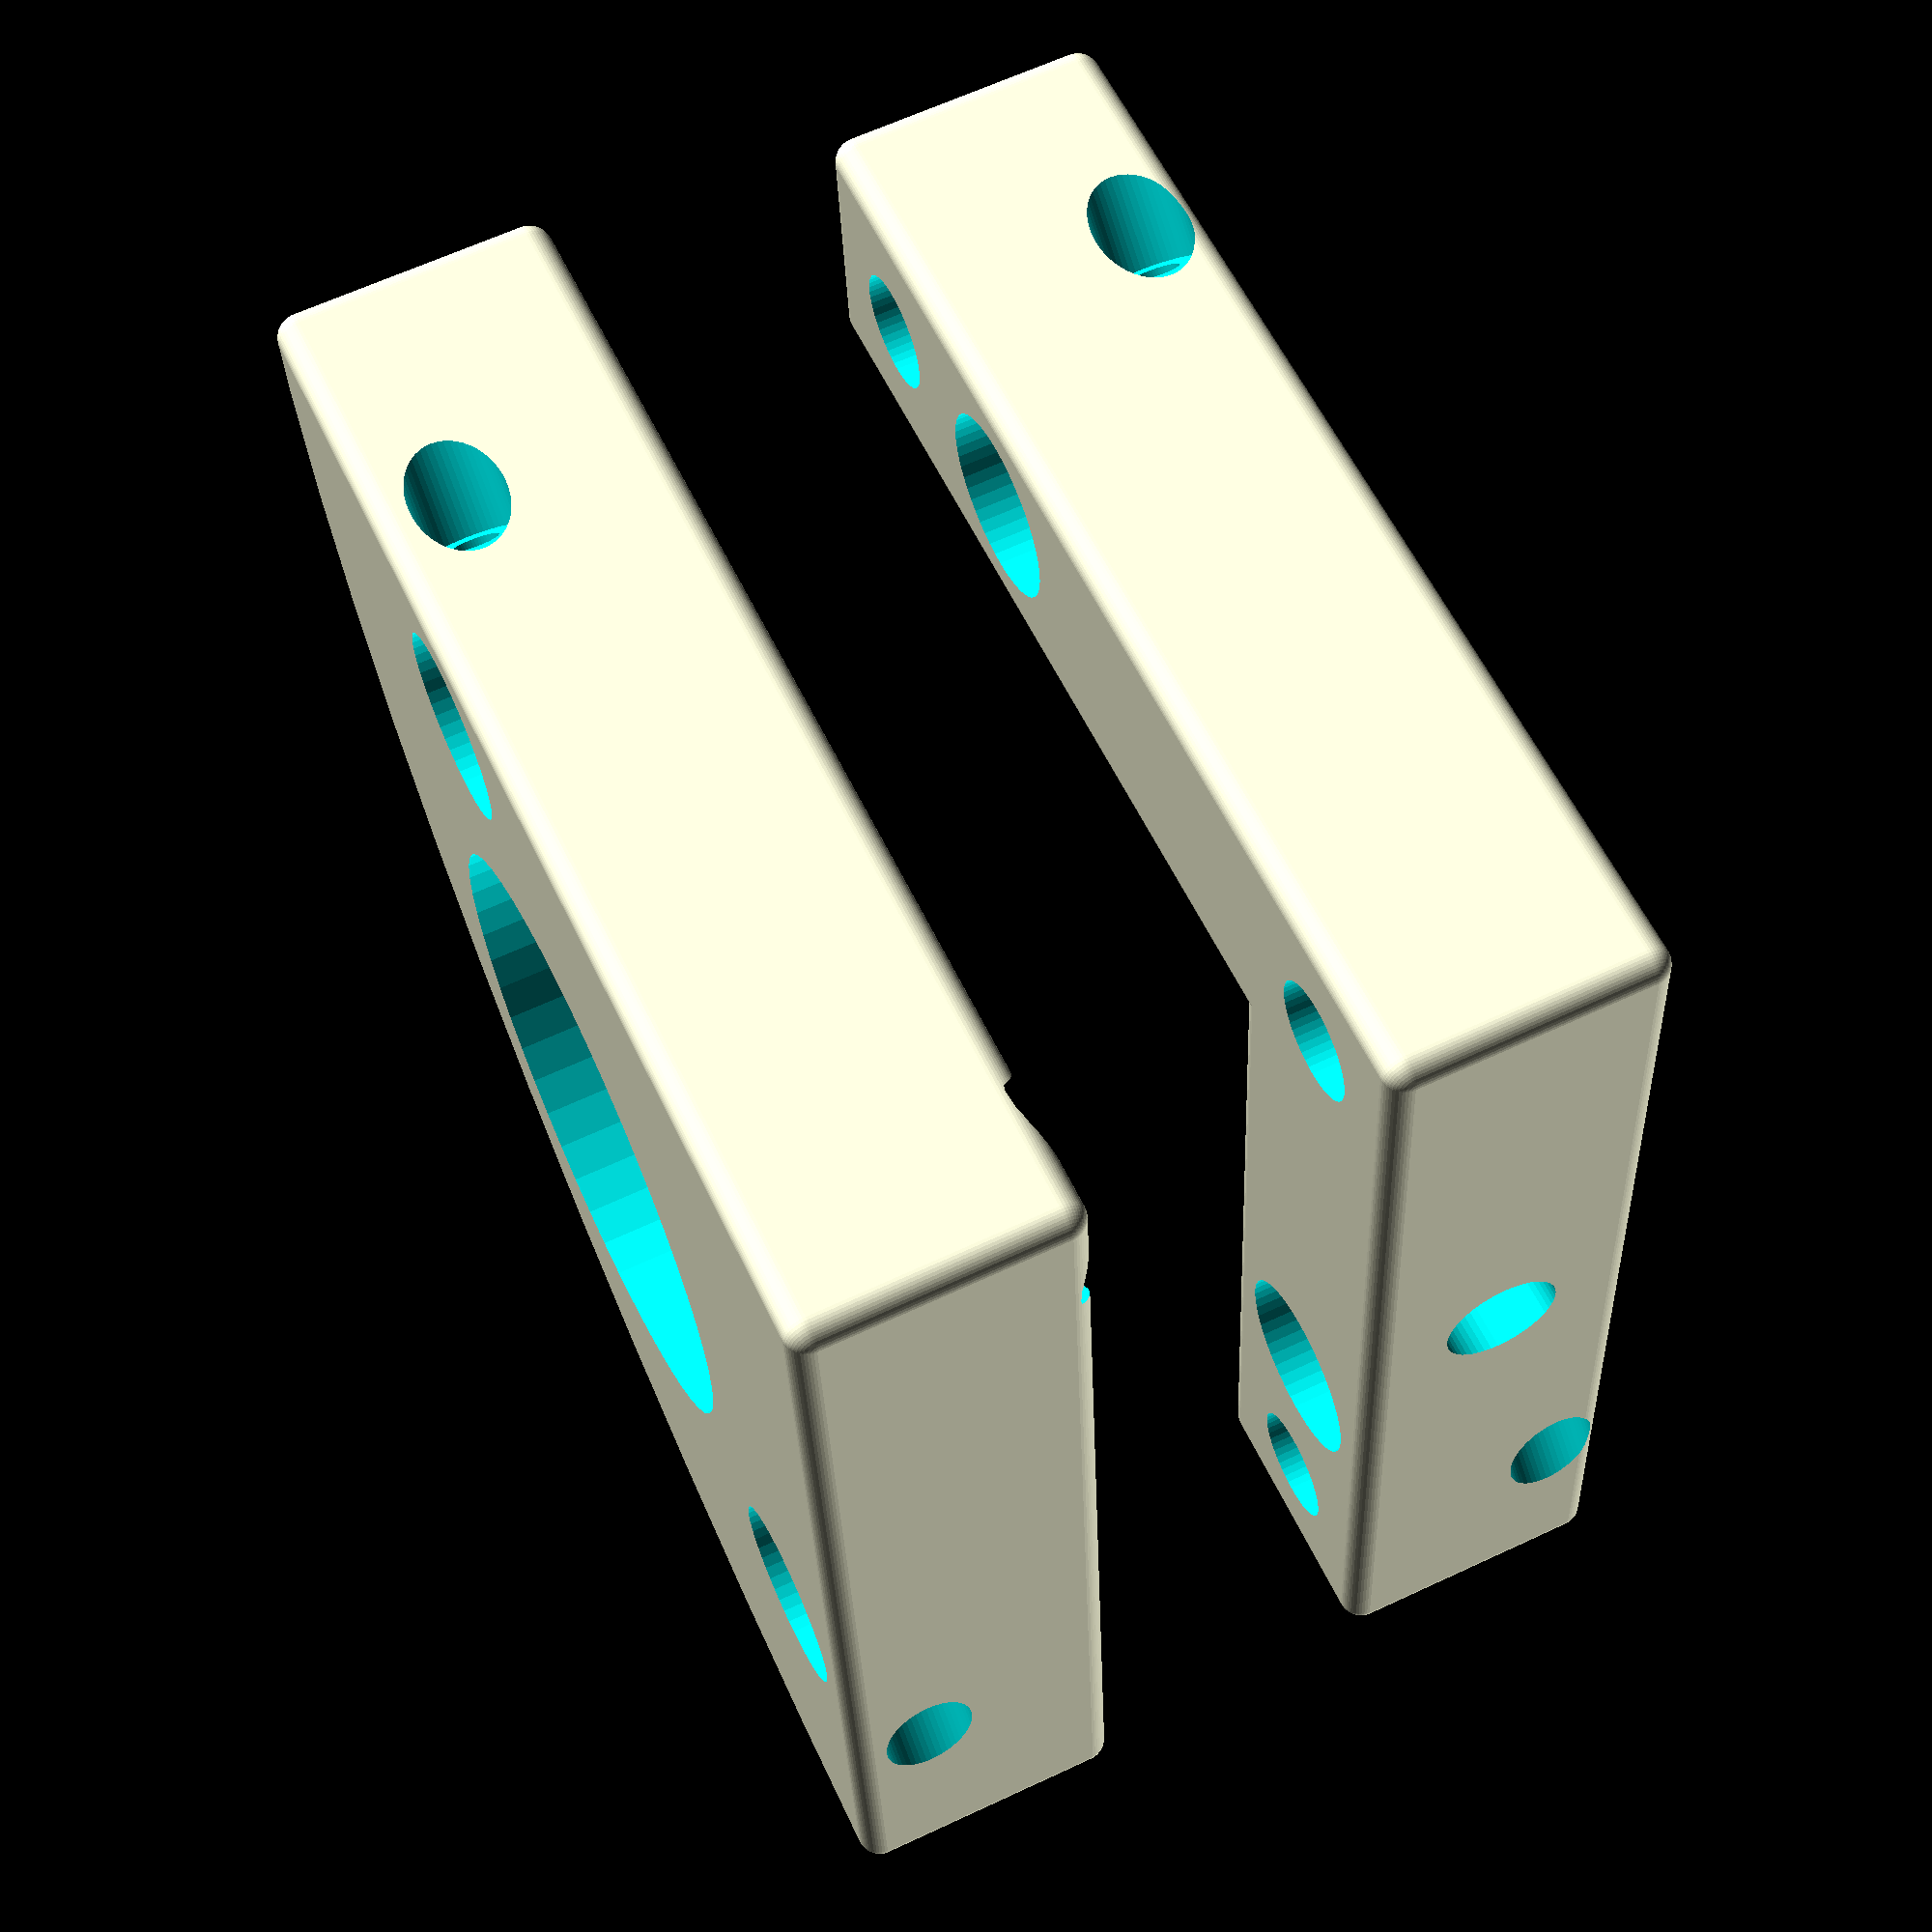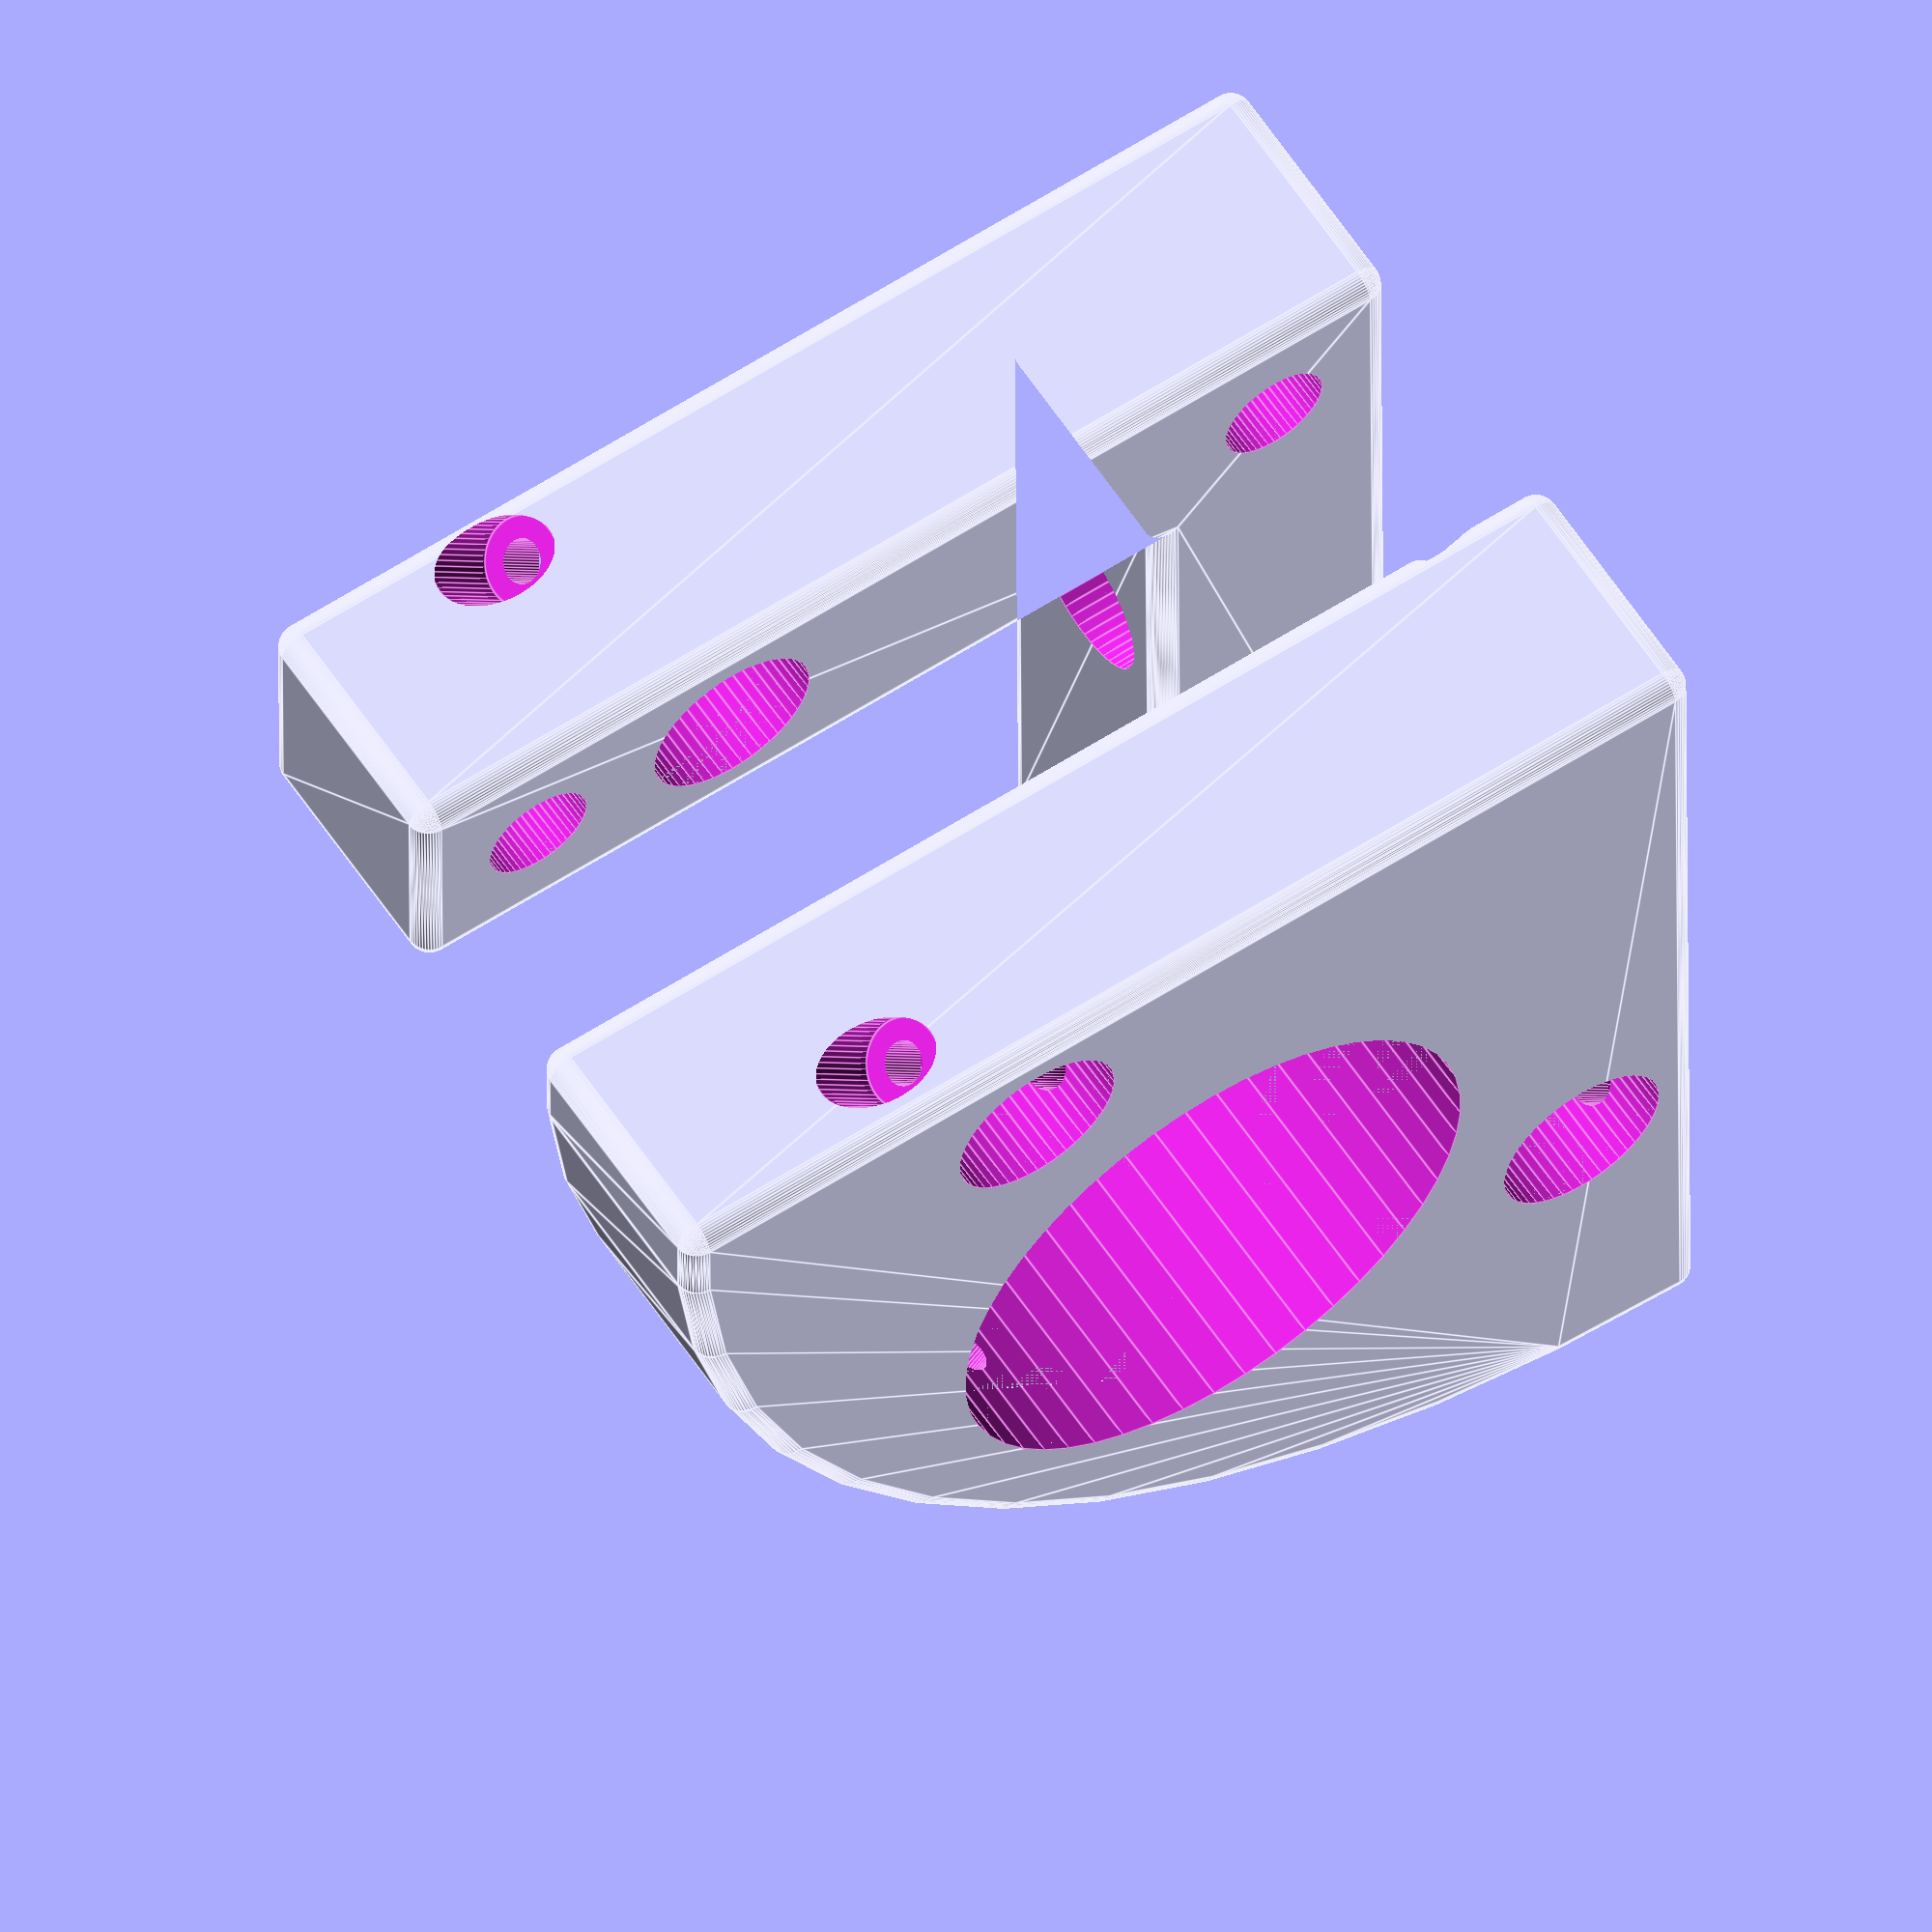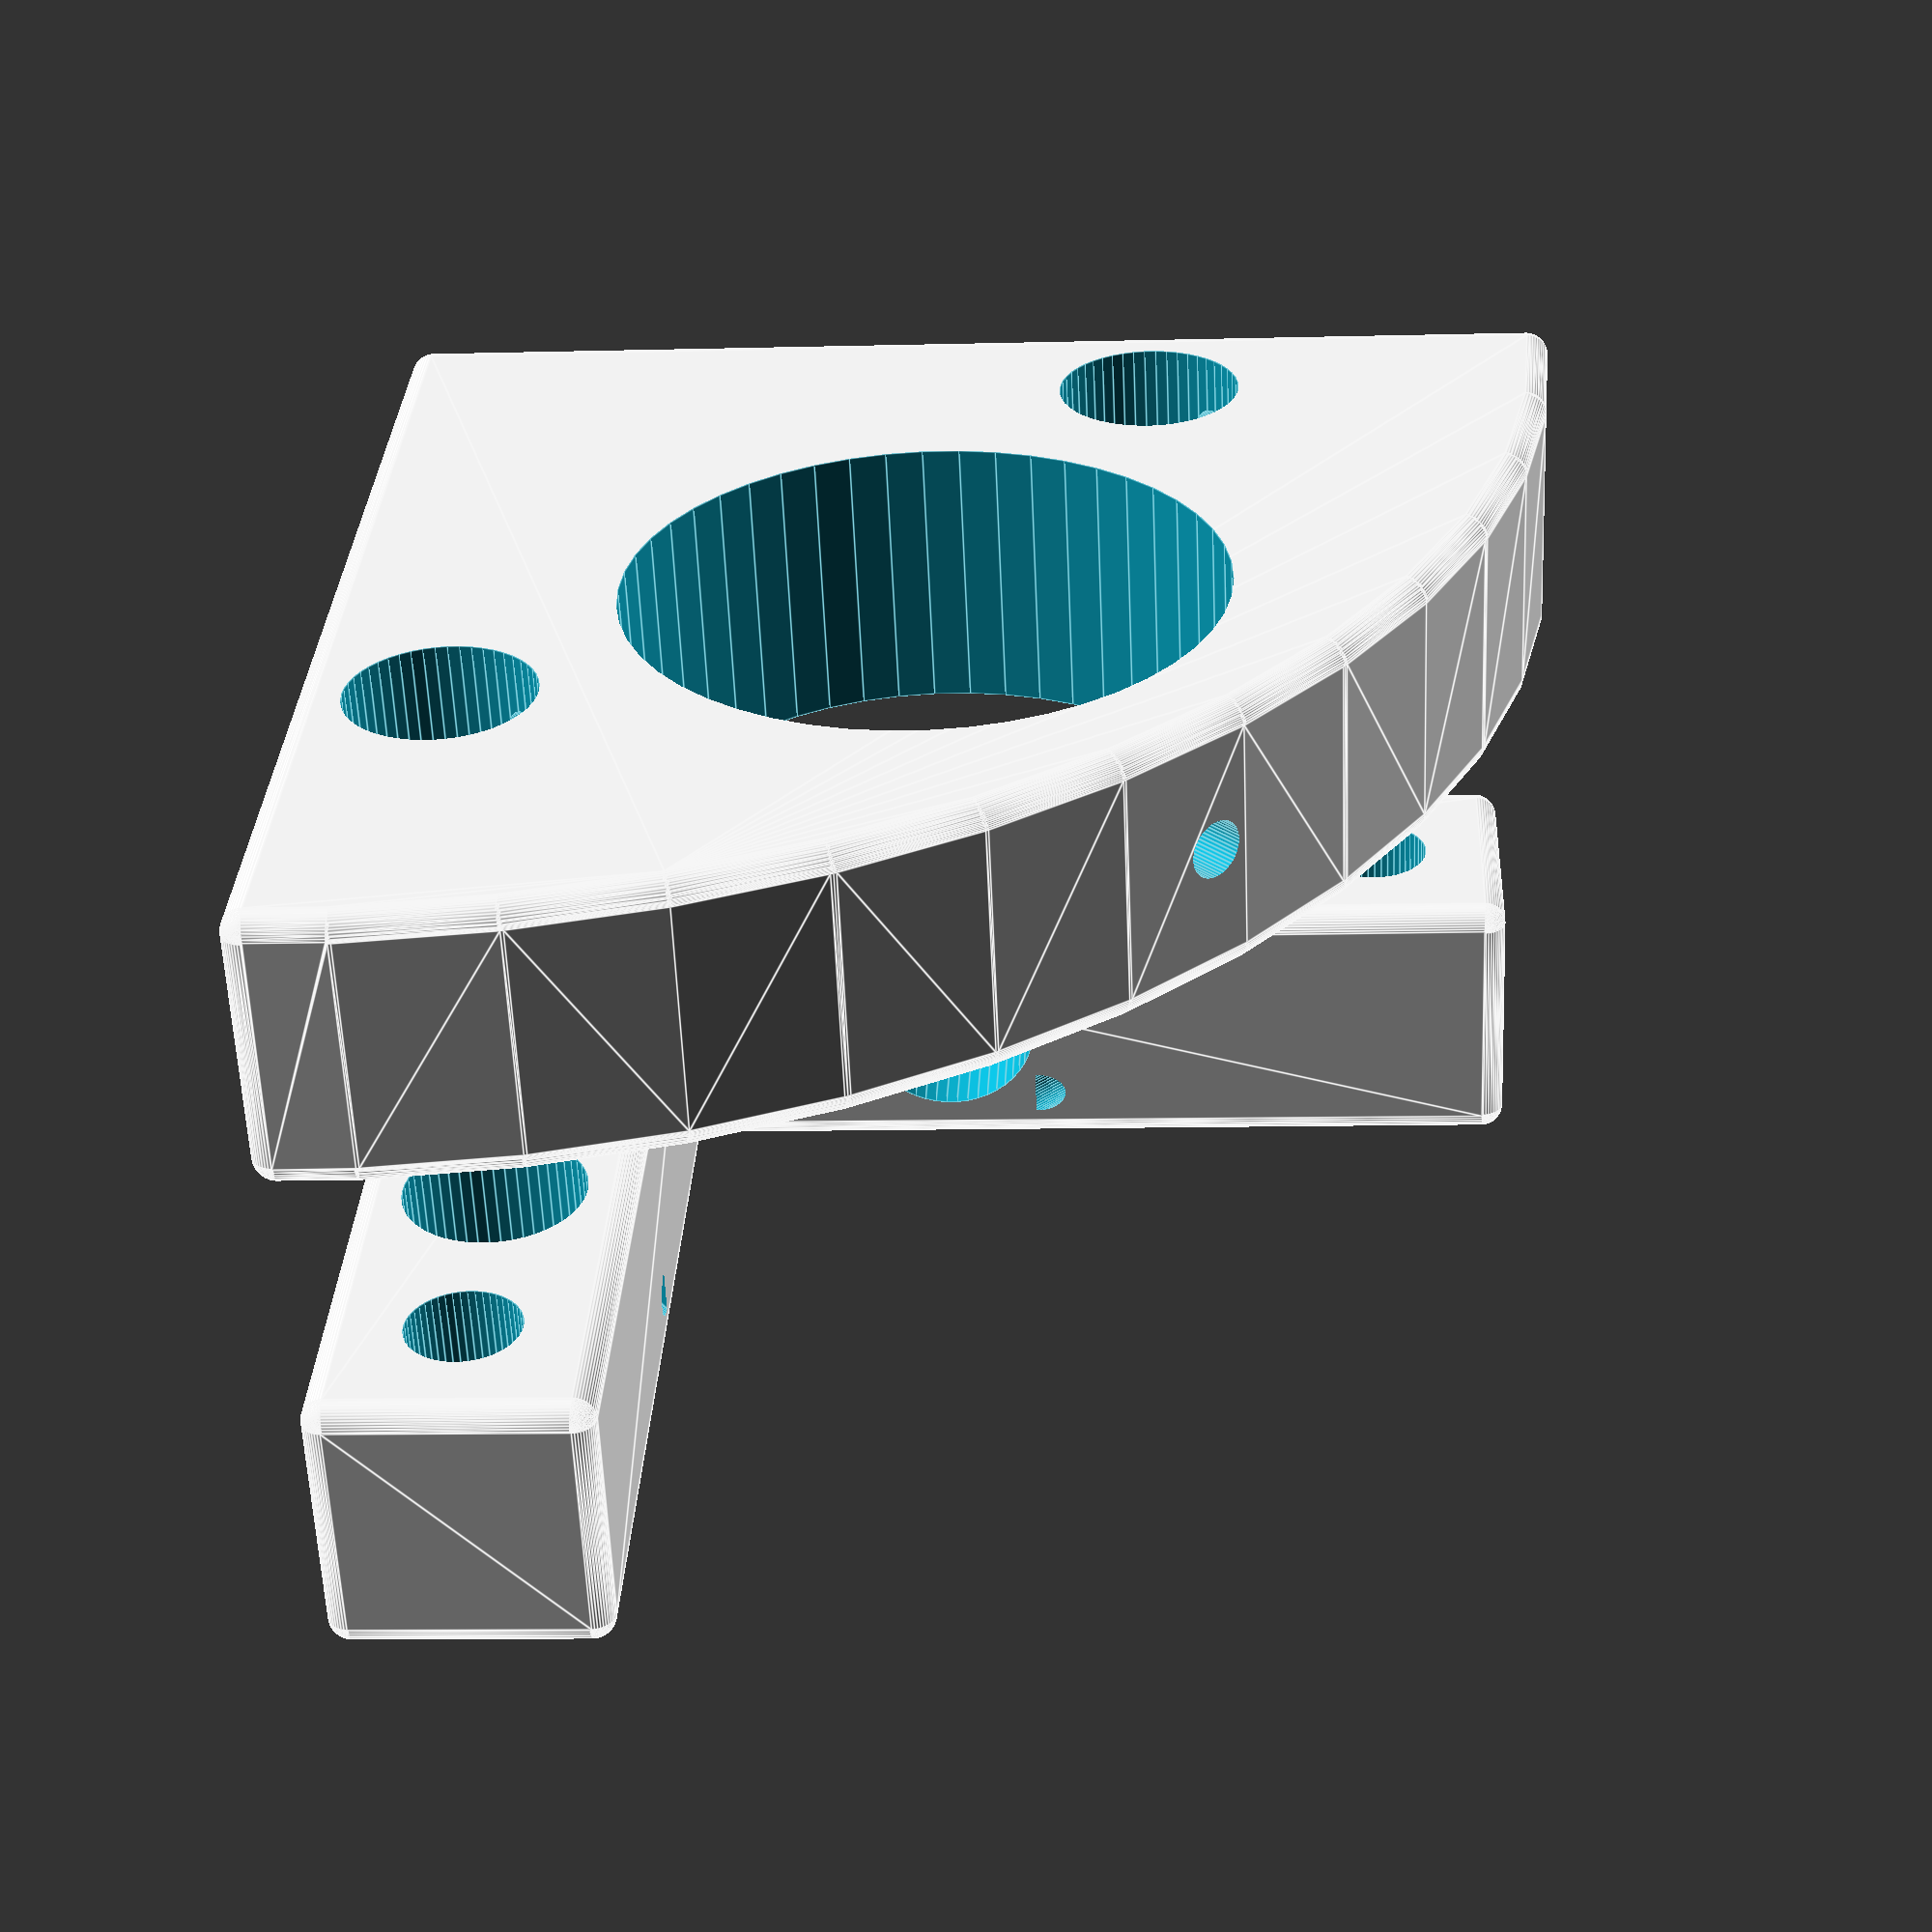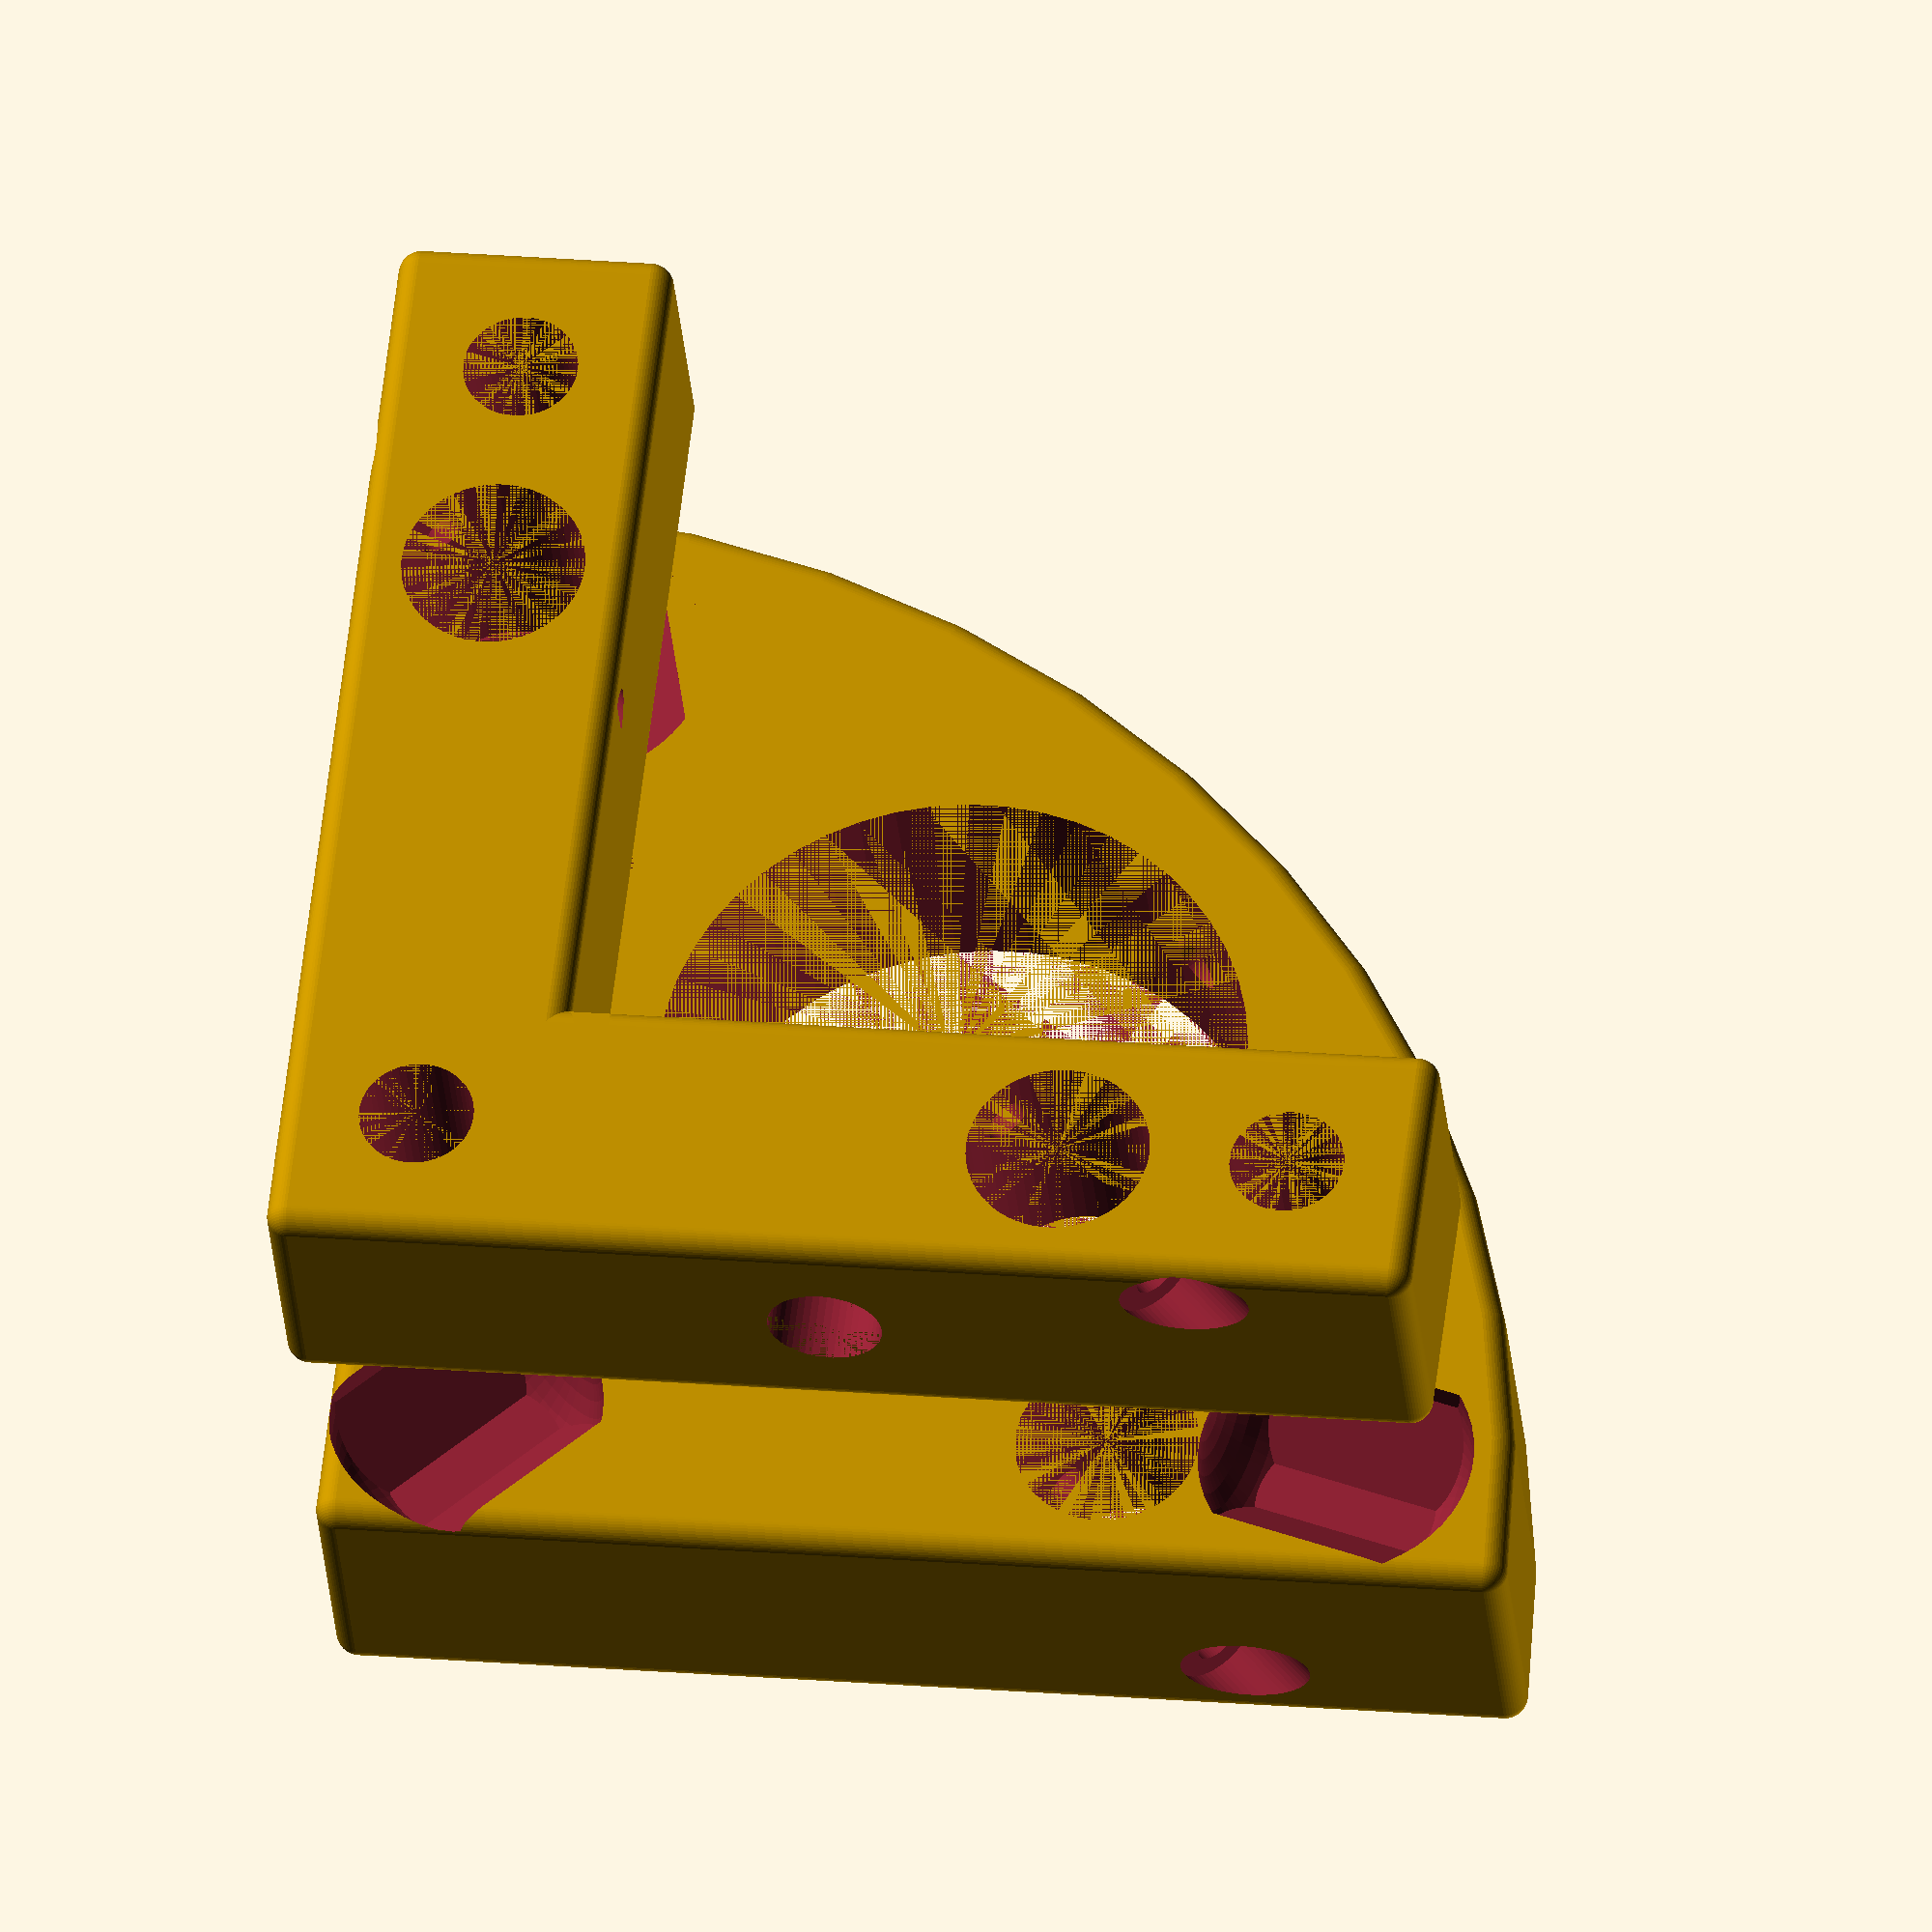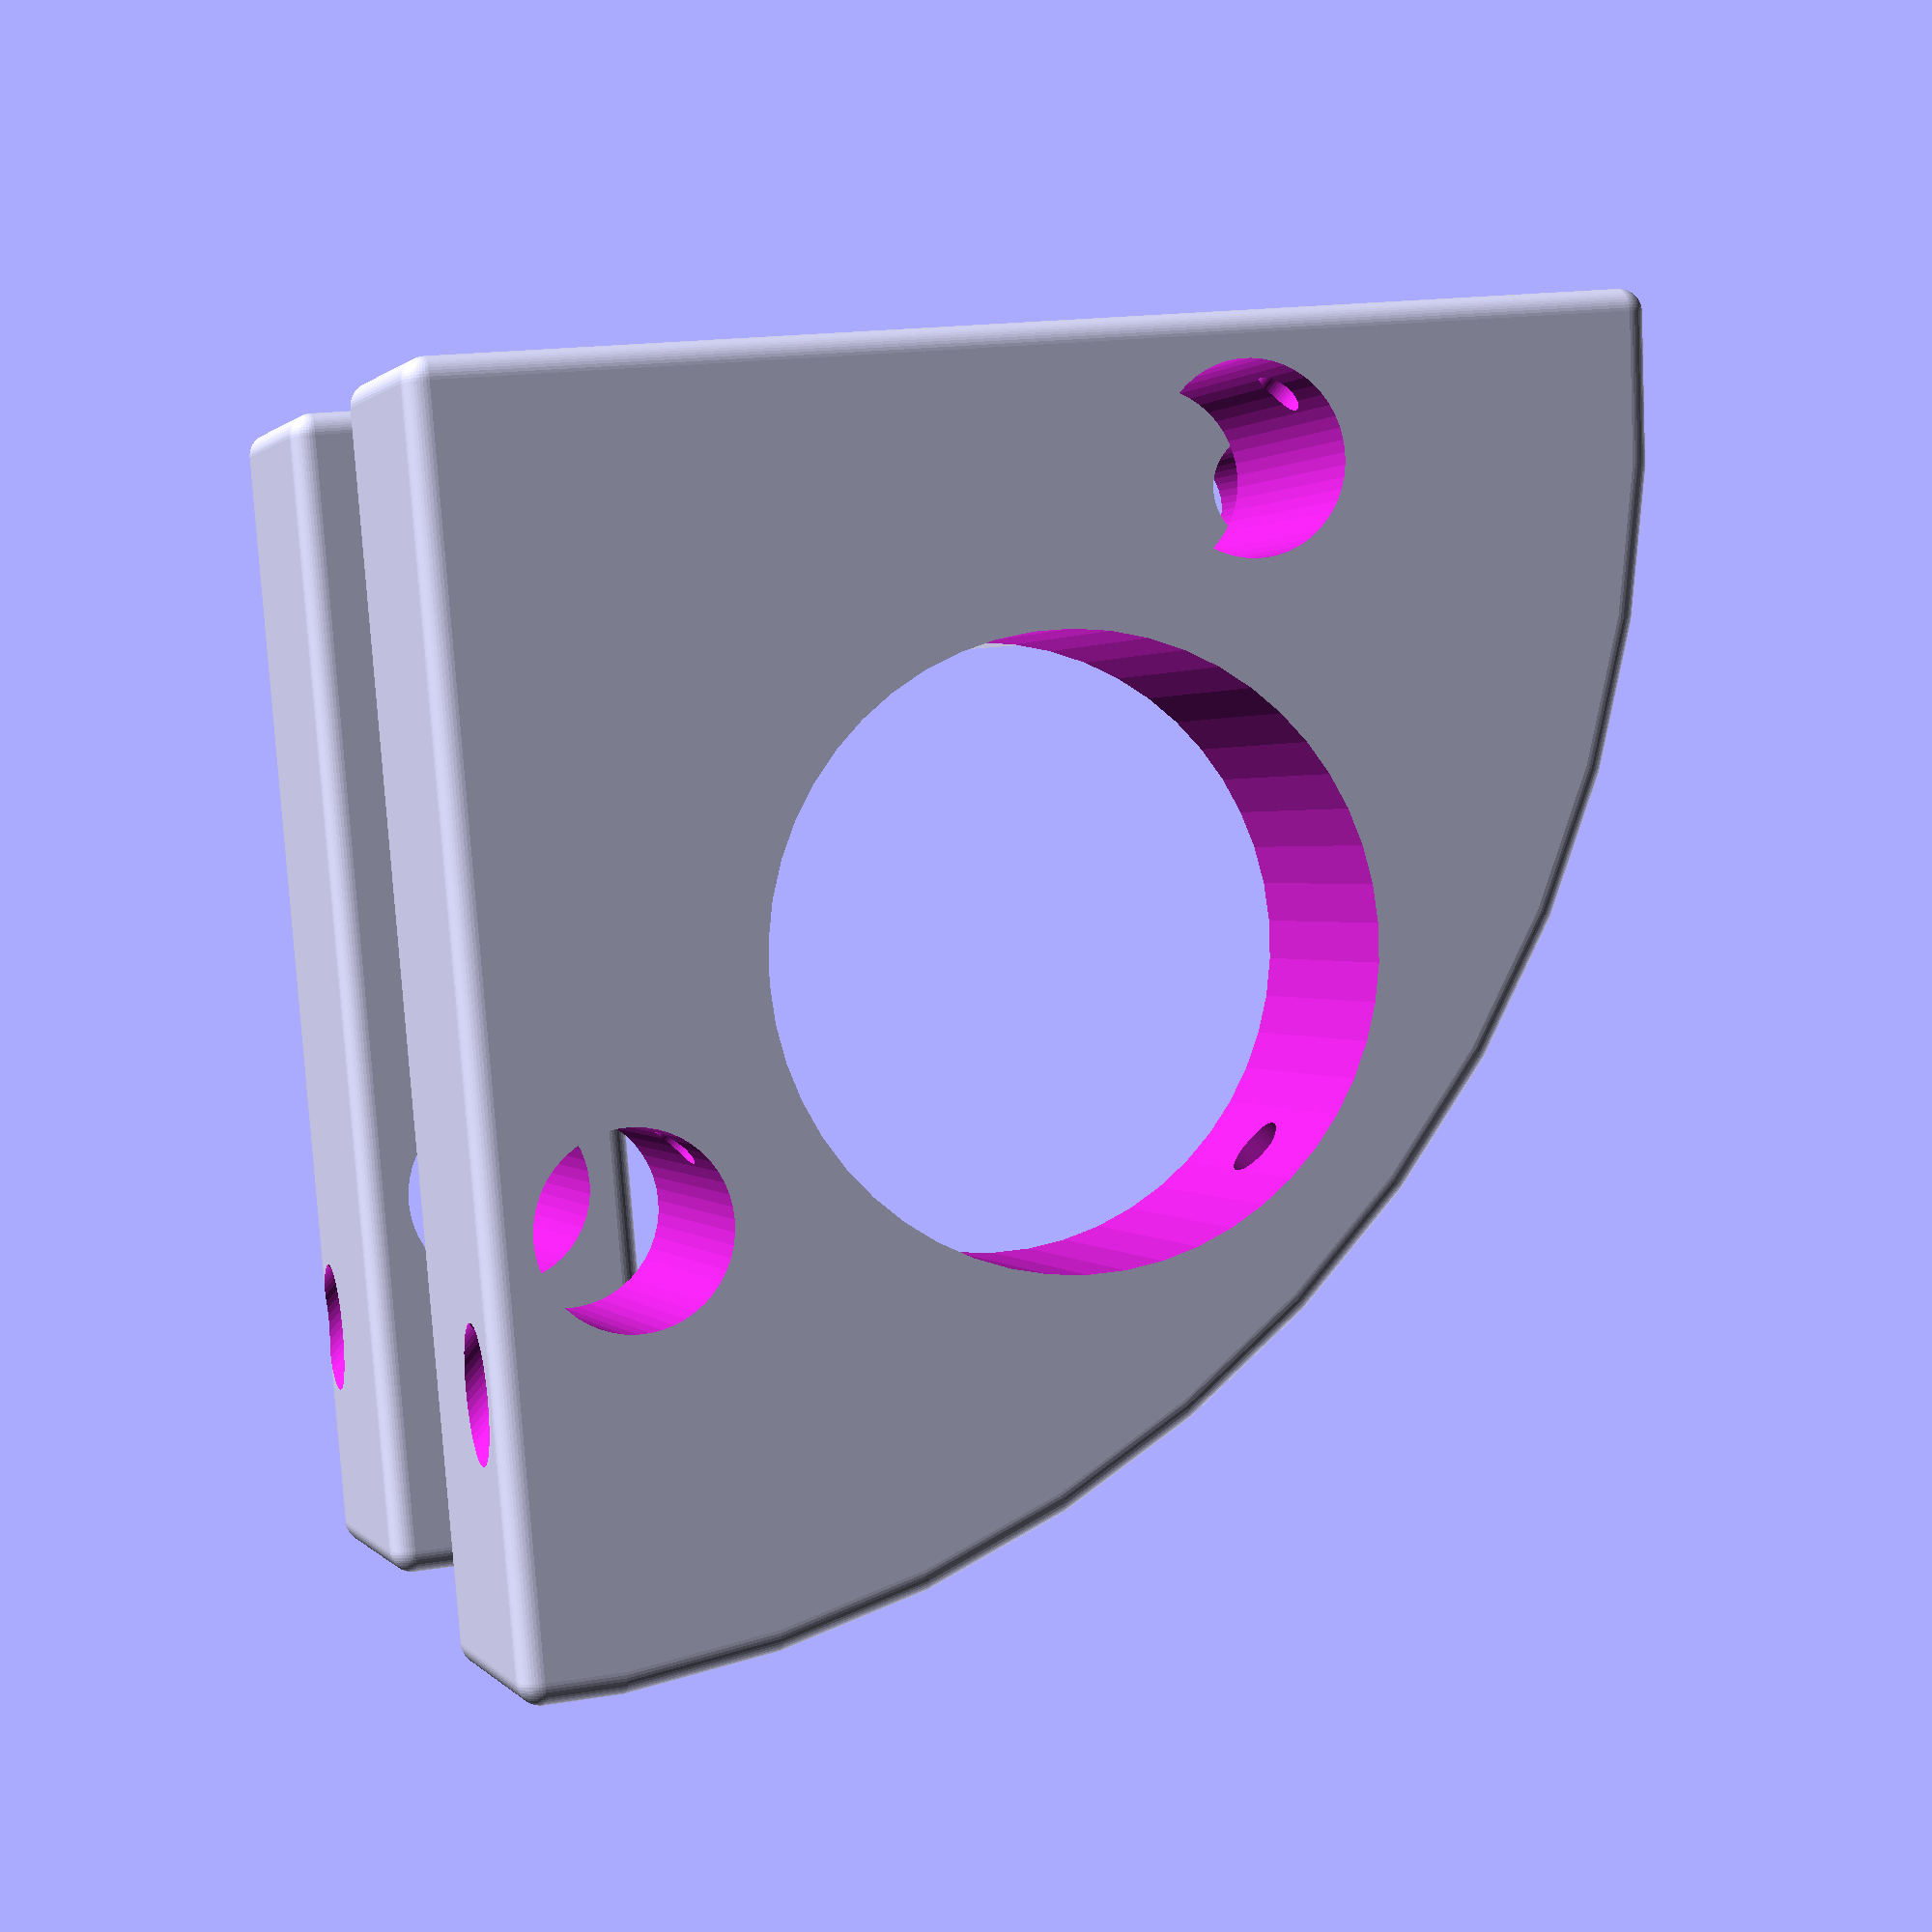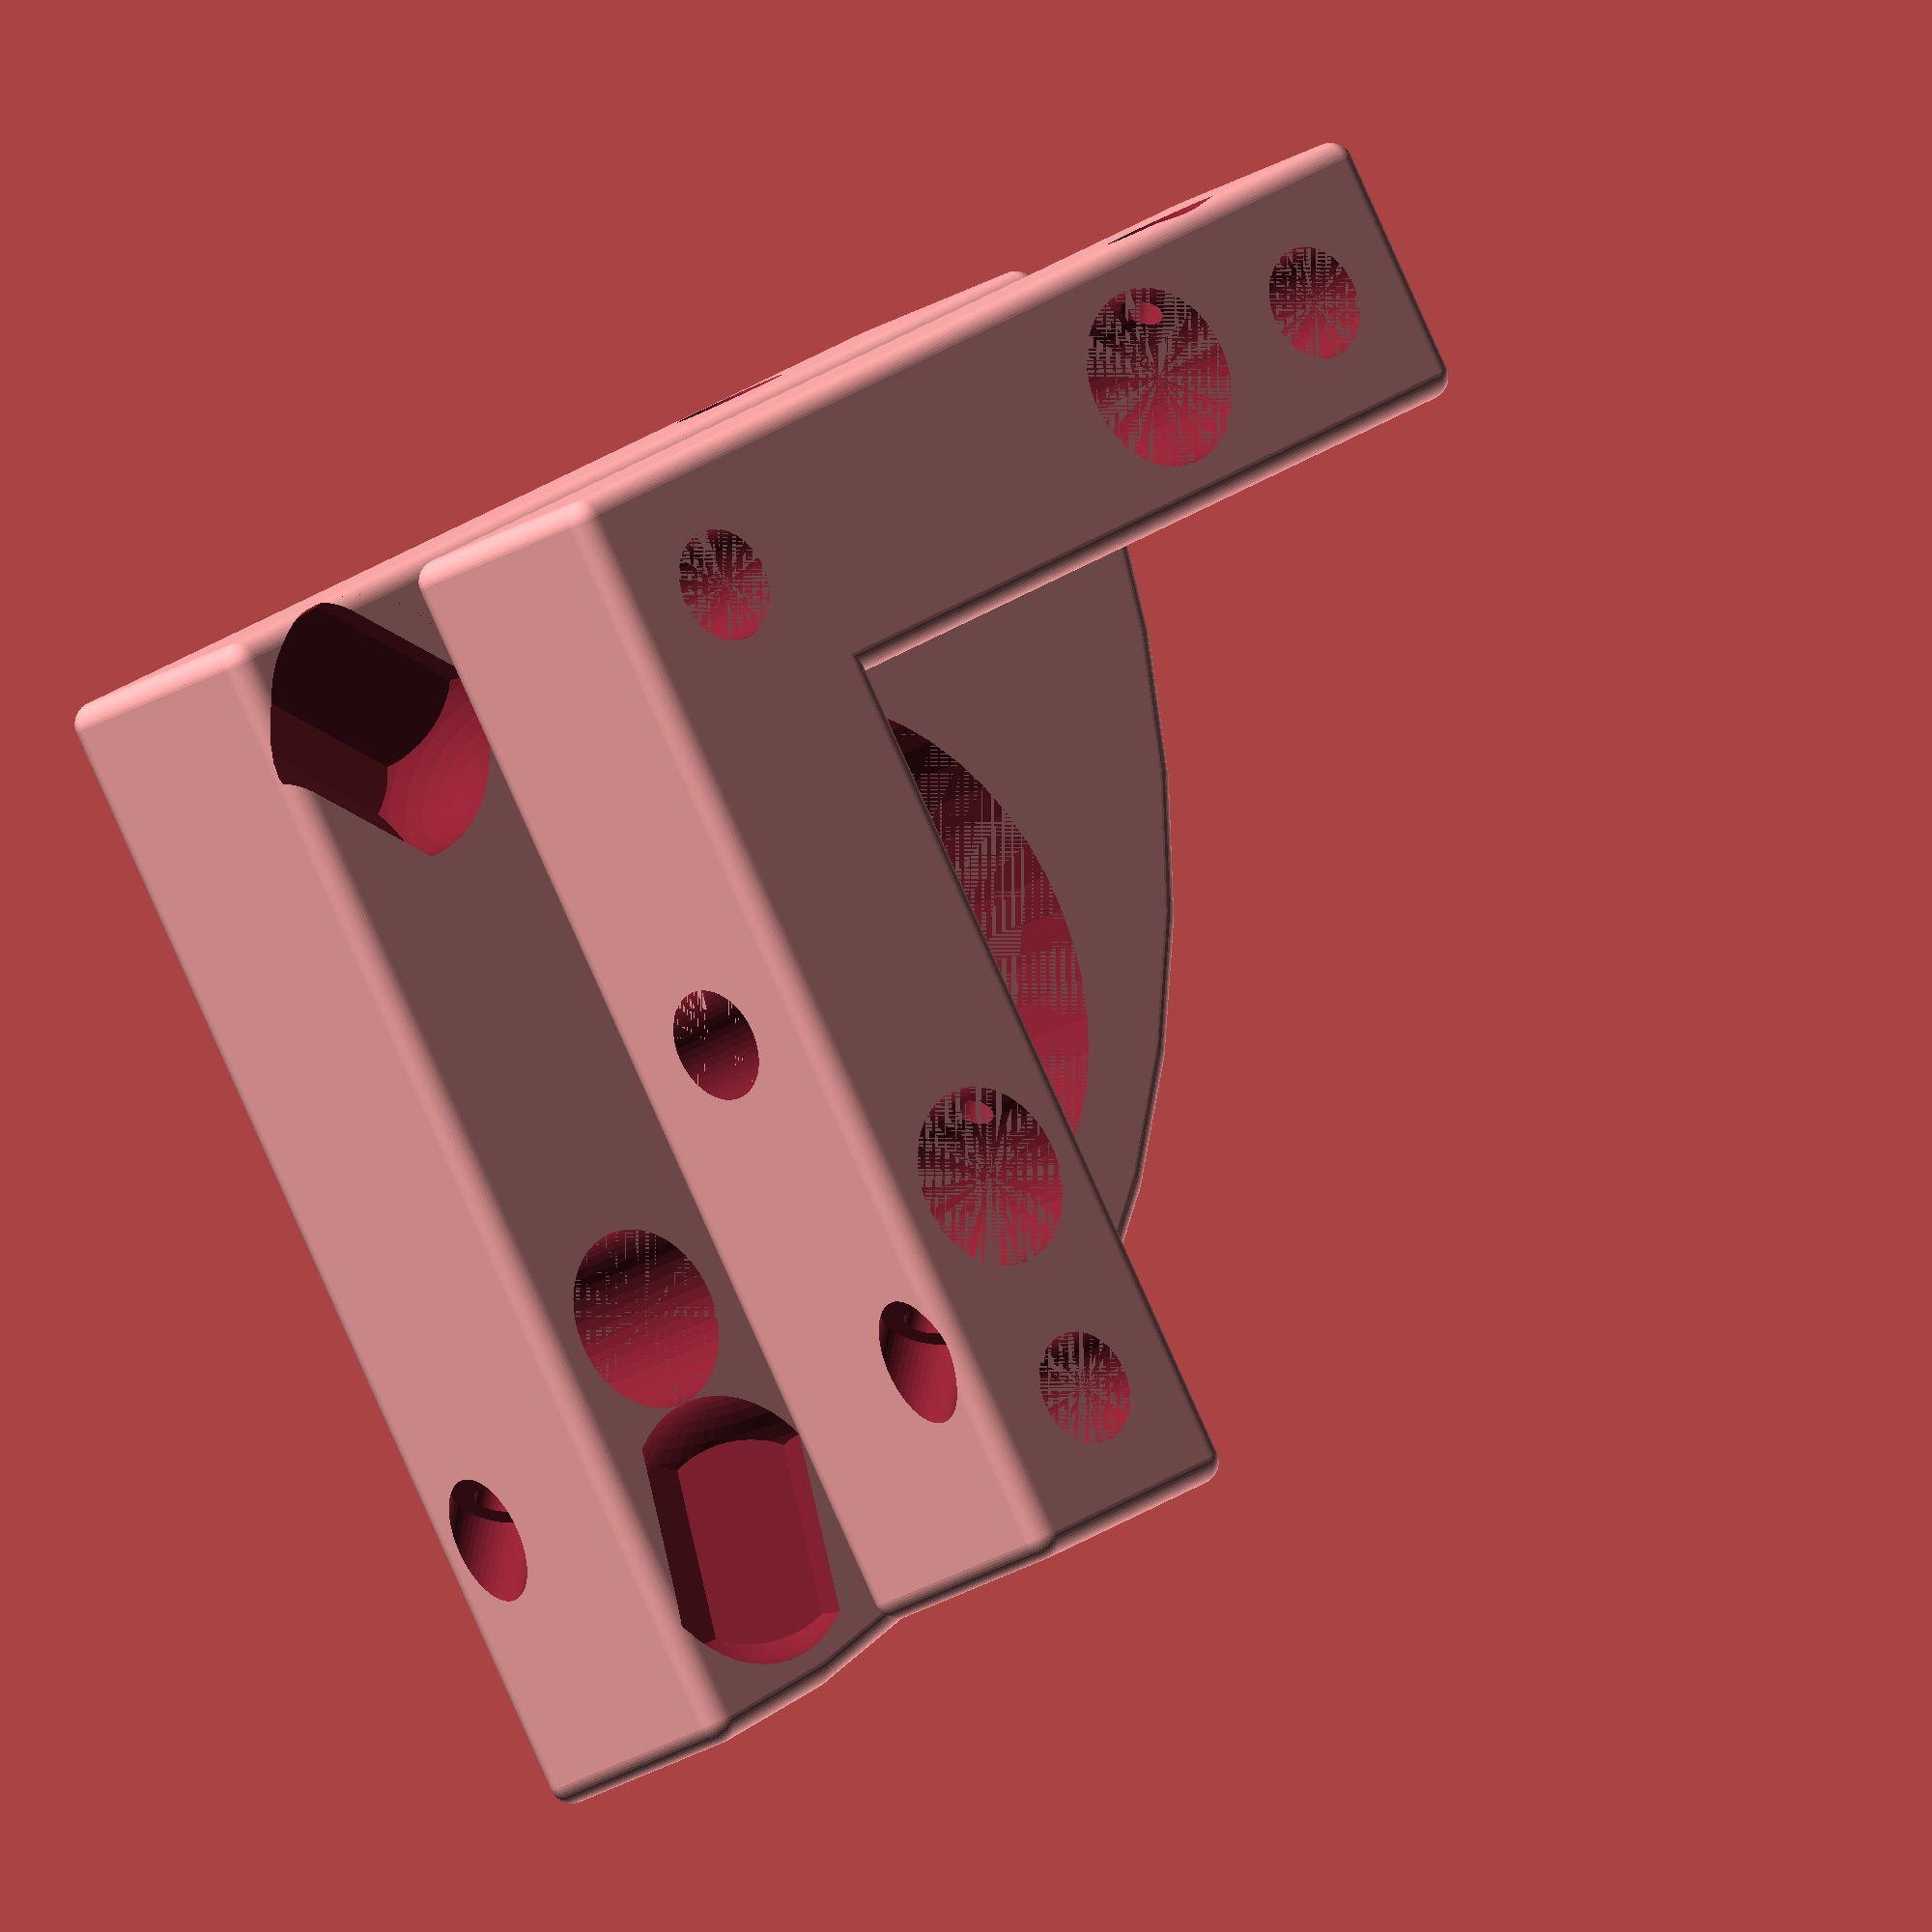
<openscad>
//Tip/Tilt stage, Author TEM01*
//A WIP basic tip/tilt kinematic mount for 3d printing optical equipment. Intent is low cost, "educational grade".
//Using M3 threaded balls interfacing with 3d printed slopes for a kinematic mount. This is not perfect, as the printed surfaces tend to have stiction problems, along with creep and wear. The threaded balls in a maxwellian mount was inspired by Joshua Vasquez's Jubilee 3d printer toolchanging project. In his case, using inserted metal rods solved this problem. something to think about. 3-30-25
//Further thoughts on precision, as I test this rewrite. This will never have the perfect smooth motion that the machined versions do, but thats okay, as long as once something is adjusted it stays there and the adjustment is intuitive enough that the human copntrol loop doesn't get frustrated. With this in mind, the most stable version of this mount is a 120° even angular separation maxwell kinematic mount. I will leave the much smoother operating kelvin mount in this code, but I think its sensitivity to print tolerances and vibration make it ill advised. A modification for future stability would be to replace the center pivot of a maxwellian mount with a 3DOF socket, although that is technically an overconstraint. 4-7-25
//Rewritten in OpenScad for easier distribution. This is not a program I am familiar with yet, so it will be messy.

$fn = 50;

/*[General Parameters]*/
//Generate the "TiltBase", the "OpticMount", or "Both" components.
generate = "Both";
//Clearance is used for fillets and clearance between moving parts. It is intended to be 1mm.
clearance = 1;
//Tolerance is used for printer tolerancing for snug fit parts
tolerance = 0.1;
//Width is the overall x/y width of the optical mount.
Width = 50;
//Thickness is the z thickness of each part.
Thickness = 12;

/*[Hardware Parameters]*/
//Diameter of the balls used for the coupling
kinematic_ball_diameter = 8;
//Heated insert diameter for the kinematic. Set to the thread diameter if you prefer to directly tap the plastic.
kinematic_thermal_insert_diameter = 5;
//Spring Diameter
spring_diameter = 8;
//Spring distance from center
spring_offset = 28;
//Spring retention pin diameter
spring_pin = 2;
//Spring pin head
spring_pin_head = 4;
//Mounting through hole - 5mm for a 10-32 screw
mount_bolt_hole = 5;
//Bolt head cutout
mount_bolthead_hole = 8;
//Bolt Location
mount_location = 24;

/*[Optic Mount Parameters]*/
//Currently only "Circle", "Plate", or "None"
optic_style = "Circle";
optic_diameter = 25.5;
//Type of kinematic coupling. "Kelvin" or "Maxwell"
kinematic_style = "Maxwell";


if(generate == "TiltBase"){TiltBase(Width,Thickness);}
else if(generate == "OpticMount"){OpticMount(Width,Thickness);}
else if(generate == "Both"){
    translate([0,-Thickness,0]){
        TiltBase(Width,Thickness);
    }
    translate([0,Thickness,0]){
        OpticMount(Width,Thickness);
    }
}

module TiltBase(width, thi){
    difference(){
        minkowski(){
            union(){
                cube([width-2*clearance,thi-2*clearance,thi-2*clearance]);
                cube([thi-2*clearance,thi-2*clearance,width-2*clearance]);
            }
            translate([1,1,1]){
                sphere(clearance);
            }
        };
        //Insert Holes
        translate([thi/2,0,thi/2]){
            rotate([-90,0,0]){
                cylinder(thi,d=kinematic_thermal_insert_diameter);
            }
        }
        translate([thi/2,0,width-thi/2]){
            rotate([-90,0,0]){
                cylinder(thi,d=kinematic_thermal_insert_diameter);
            }
        }
        translate([width-thi/2,0,thi/2]){
            rotate([-90,0,0]){
                cylinder(thi,d=kinematic_thermal_insert_diameter);
            }
        }
        //Spring Holes
        translate([thi/2,0,spring_offset+thi/2]){
            rotate([-90,0,0]){
                cylinder(thi,d=spring_diameter);
            }
        }

        translate([spring_offset+thi/2,0,thi/2]){
            rotate([-90,0,0]){
                cylinder(thi,d=spring_diameter);
            }
        }
        SpringPins(thi);
        //Mounting Hole
        translate([mount_location,thi/2,0]){
            union(){
                cylinder(thi,d=mount_bolt_hole);
                translate([0,0,thi/2]){
                    cylinder(thi/2,d=mount_bolthead_hole);
                }
            }
        }  
    }
}


module OpticMount(width, thi){
    difference(){
        if(optic_style == "Circle"){CircleMount(width,thi);}
        else if(optic_style == "Plate"){PlateMount(width,thi);}
        else if(optic_style == "None"){BasicMount(width,thi);}

        if (kinematic_style == "Kelvin") {KelvinNegatives(width,thi);}
        else if(kinematic_style == "Maxwell") {MaxwellianNegatives(width,thi);}
        //Spring Holes
        translate([thi/2,0,spring_offset+thi/2]){
            rotate([-90,0,0]){
                cylinder(thi,d=spring_diameter);
            }
        }
        translate([spring_offset+thi/2,0,thi/2]){
            rotate([-90,0,0]){
                cylinder(thi,d=spring_diameter);
            }
        }
        translate([0,thi/2,0]){
            SpringPins(thi);
        }
    }
}
module OneDOF(){
    rotate([-90,0,0]){
        cylinder(kinematic_ball_diameter,d=kinematic_ball_diameter+clearance,center=true);
    }
}

module TwoDOF(){
    rotate([0,45,0]){
        rotate([0,0,45]){
            intersection(){
                intersection(){
                    rotate([0,0,45]){
                        cube([kinematic_ball_diameter+1,kinematic_ball_diameter+1,3*kinematic_ball_diameter],center=true);
                    }
                    cube([kinematic_ball_diameter,kinematic_ball_diameter,3*kinematic_ball_diameter],center=true);
                }
                sphere(d=kinematic_ball_diameter+4*clearance);
            }
        }
    }
}

module ThreeDOF(){
    union(){
        sphere(kinematic_ball_diameter/2);
        rotate([-90,0,0]){
            translate([0,0,kinematic_ball_diameter/2]){
                cylinder(2,d=kinematic_ball_diameter-clearance,center=true);
            }
        }
    }
}

module MaxwellianNegatives(width,thi){
    translate([thi/2,0,thi/2]){
        TwoDOF();
    }
    translate([thi/2,0,width-thi/2]){
        rotate([0,120,0]){
            TwoDOF();
        }
    }
        translate([width-thi/2,0,thi/2]){
        rotate([0,-120,0]){
            TwoDOF();
        }
    }
}

module KelvinNegatives(width,thi){
    translate([thi/2,0,thi/2]){
        ThreeDOF();
    }
    translate([thi/2,0,width-thi/2]){
        OneDOF();
    }
        translate([width-thi/2,0,thi/2]){
        rotate([0,-90,0]){
            TwoDOF();
        }
    }
}

module CircleMount(width,thi){
    difference(){
        minkowski(){
            union(){
                cube([width-2*clearance,thi-2*clearance,thi-2*clearance]);
                cube([thi-2*clearance,thi-2*clearance,width-2*clearance]);
                intersection(){
                    rotate([-90,0,0]){
                            cylinder(thi-2*clearance,r=width);
                    }
                    cube([width,thi-2*clearance,width]);
                }
            }
            translate([1,1,1]){
                sphere(clearance);
            }
        };
        translate([width/2,0,width/2]){
            rotate([-90,0,0]){
                cylinder(thi,d=optic_diameter+tolerance);
            }
        }
        translate([width/2,thi/2,width/2]){
            rotate([0,45,0]){
                cylinder(width,d=2.5);
            }
        }
    }
}

module PlateMount(width,thi){
    cube([width,thi,width]);
}

module BasicMount(width,thi){
    minkowski(){
        union(){
            cube([width-2*clearance,thi-2*clearance,thi-2*clearance]);
            cube([thi-2*clearance,thi-2*clearance,width-2*clearance]);
        }
        translate([1,1,1]){
            sphere(clearance);
        }
    } 
}

module SpringPins(thi){
    translate([spring_offset+thi,spring_pin/2+1.5,0]){
        rotate([0,-45,0]){
            cylinder(thi*2.828,d=spring_pin,center=true);
        }
    }
    translate([0,spring_pin/2+1.5,spring_offset+thi]){
        rotate([0,-45,0]){
            cylinder(thi*2.828,d=spring_pin,center=true);
        }
    }
    translate([spring_offset+thi,spring_pin/2+1.5,0]){
        rotate([0,-45,0]){
            cylinder(spring_pin_head,d=spring_pin_head,center=true);
        }
    }
    translate([0,spring_pin/2+1.5,spring_offset+thi]){
        rotate([0,-45,0]){
            cylinder(spring_pin_head,d=spring_pin_head,center=true);
        }
    }
}

</openscad>
<views>
elev=301.7 azim=92.3 roll=154.8 proj=p view=wireframe
elev=119.7 azim=269.6 roll=123.3 proj=o view=edges
elev=328.7 azim=357.6 roll=2.7 proj=p view=edges
elev=121.3 azim=5.1 roll=353.2 proj=o view=wireframe
elev=267.4 azim=18.0 roll=355.2 proj=p view=solid
elev=334.4 azim=123.5 roll=222.1 proj=o view=solid
</views>
